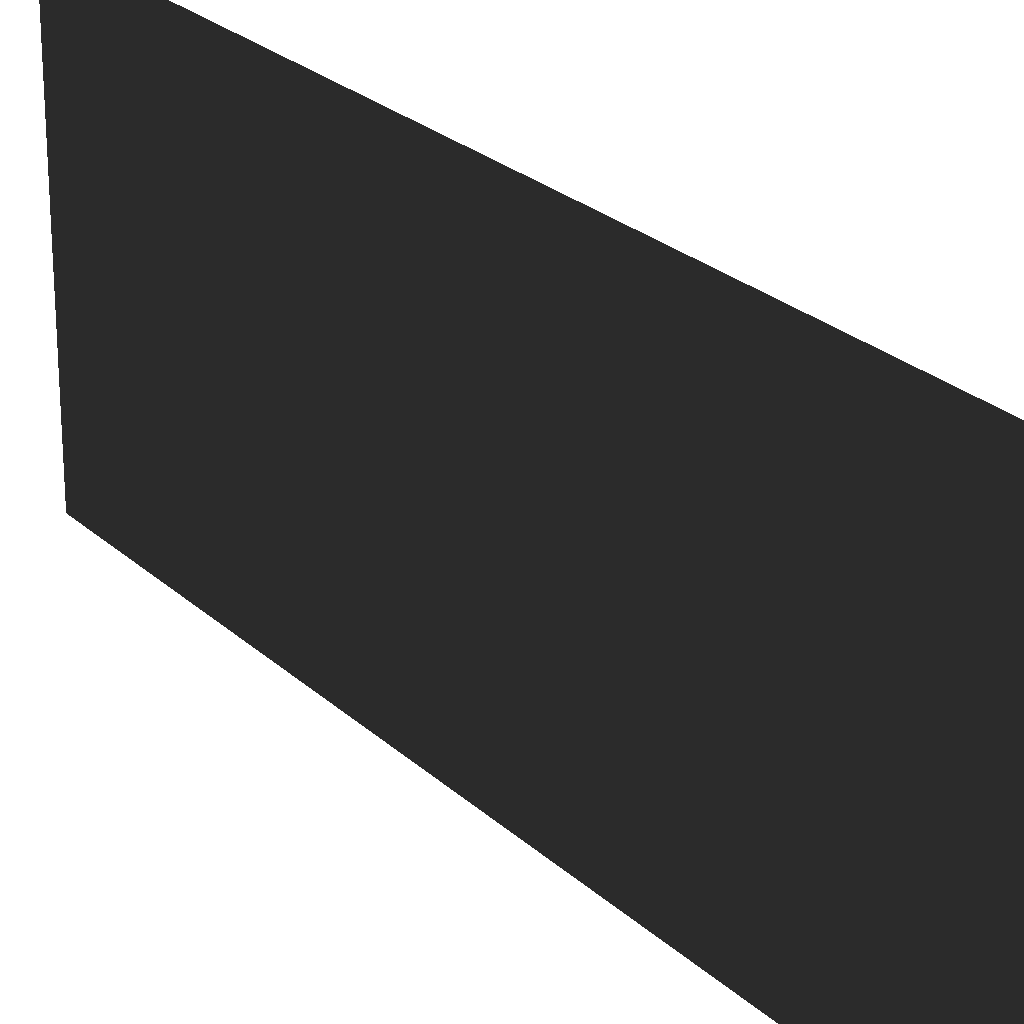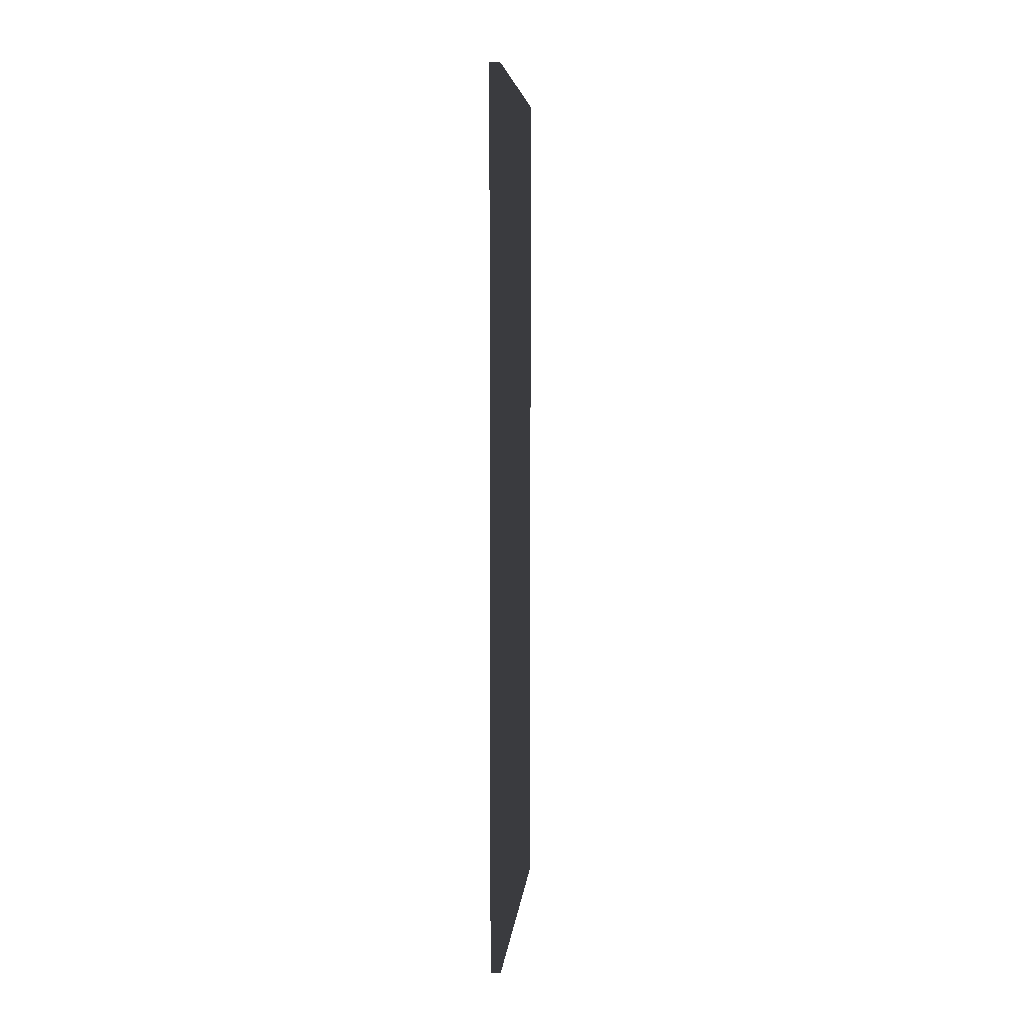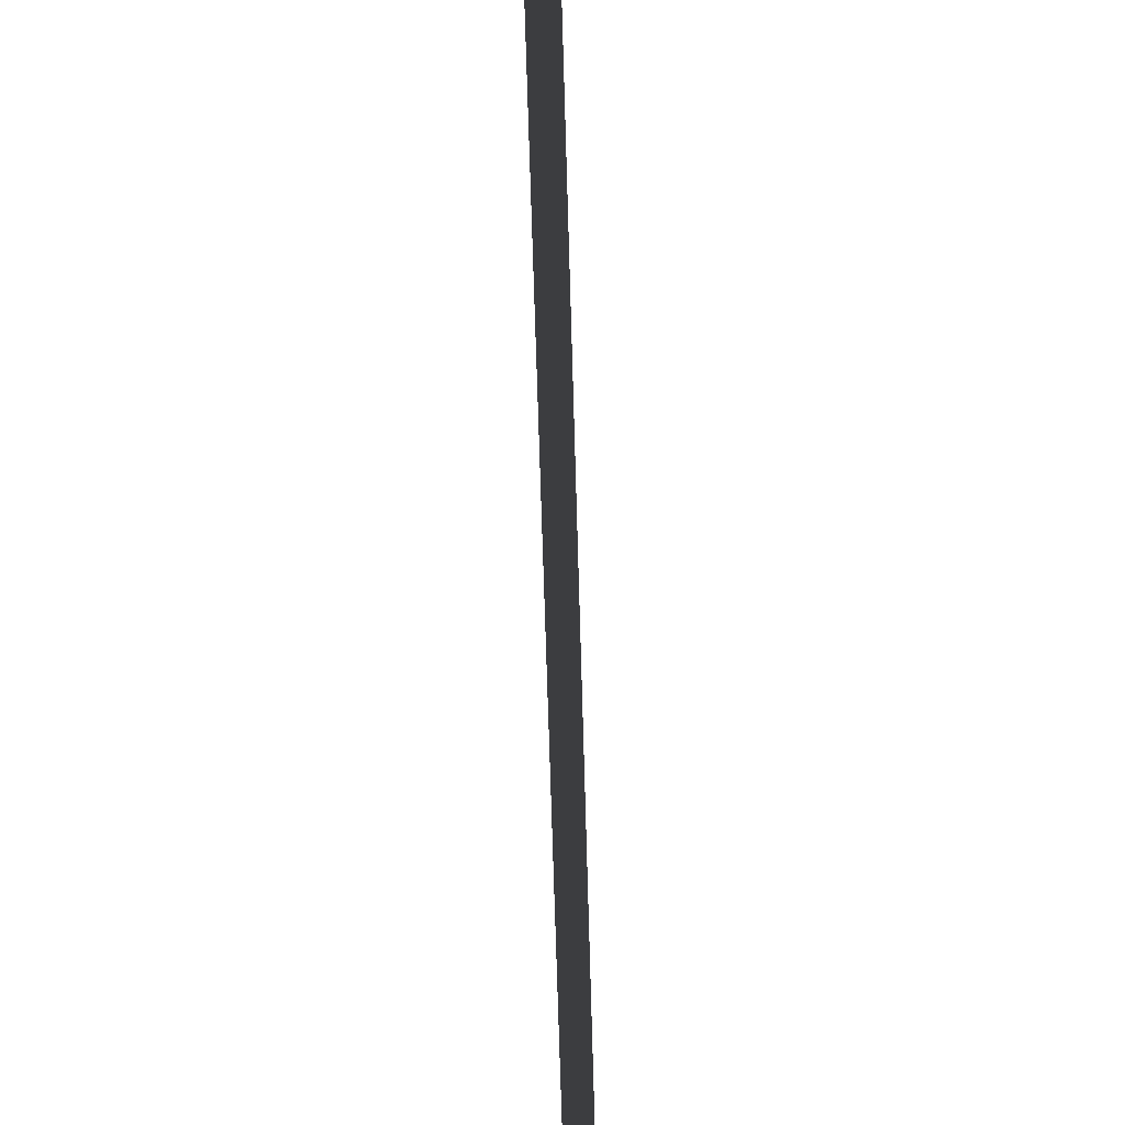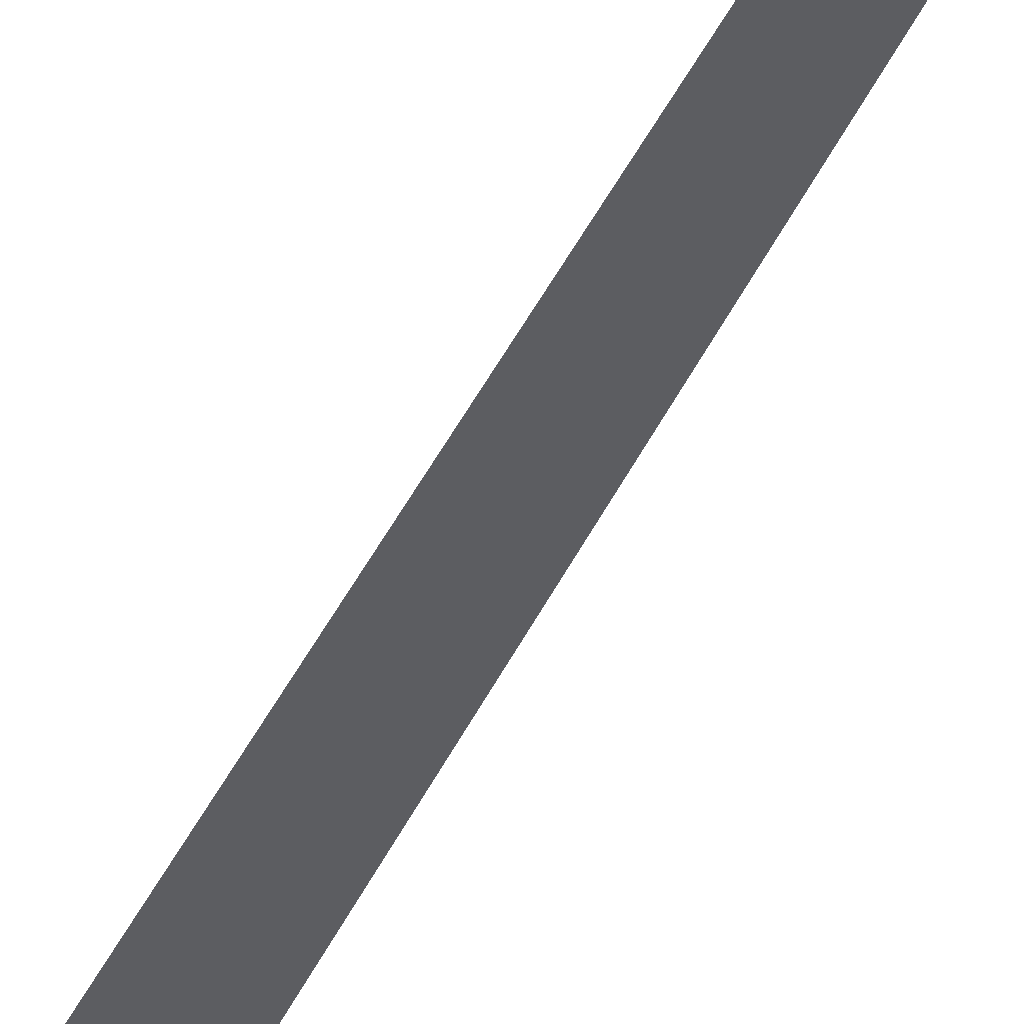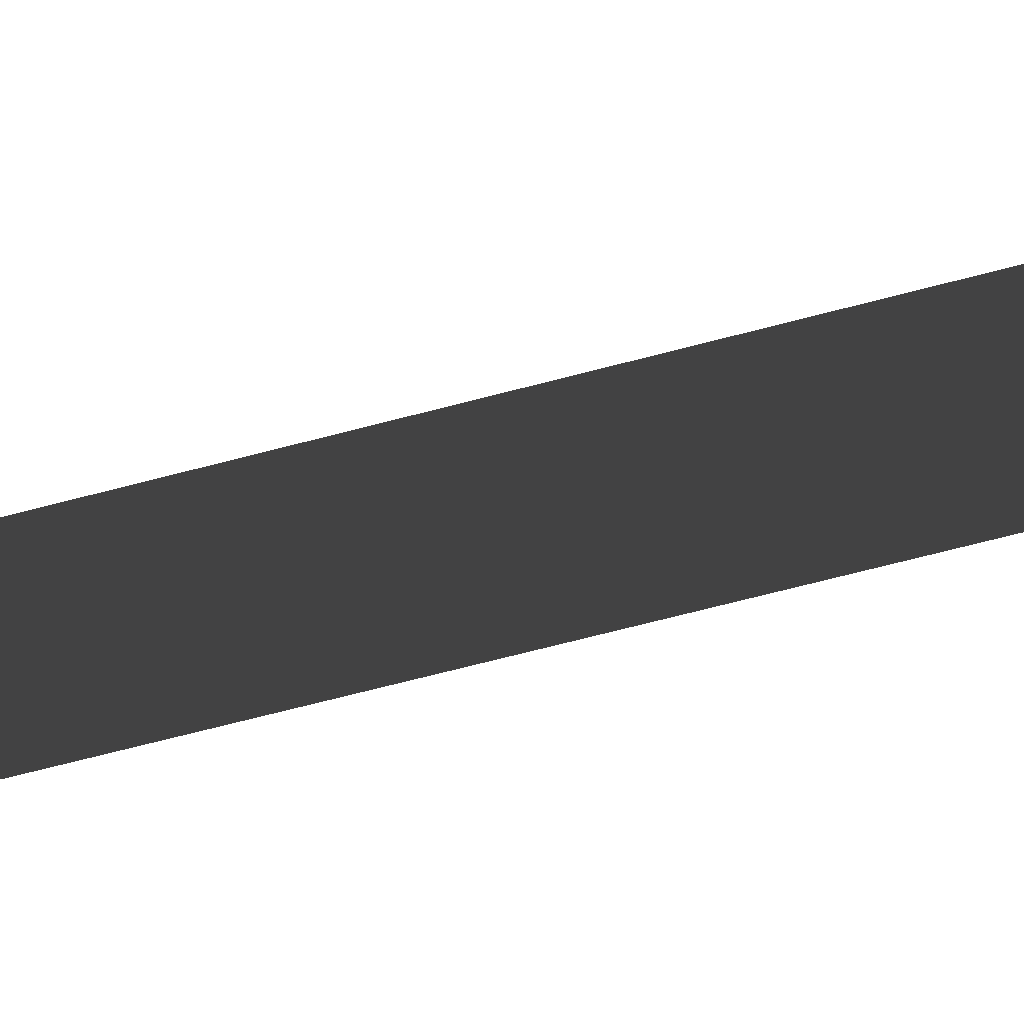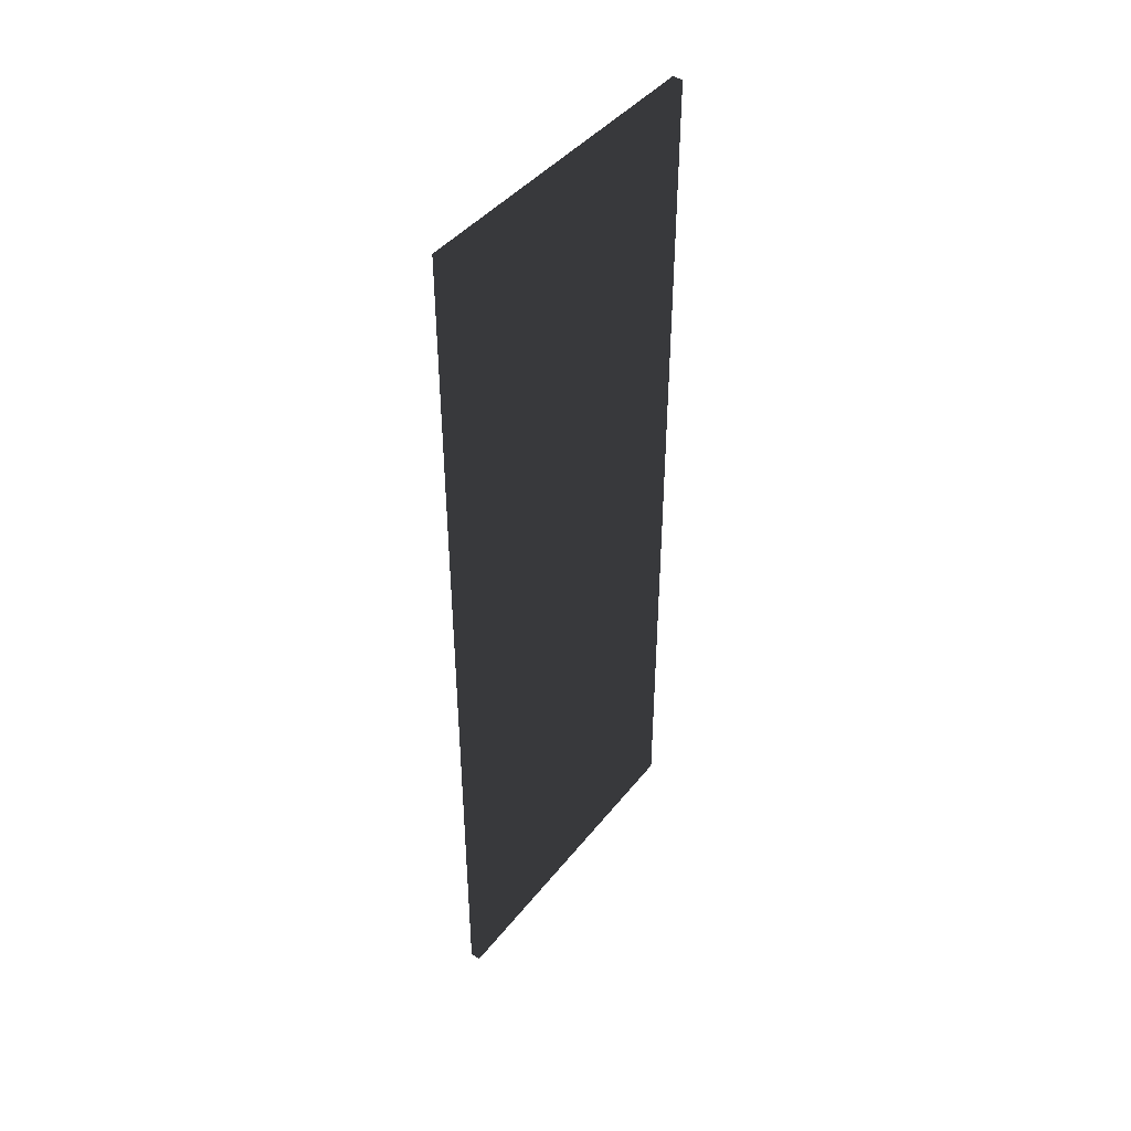
<metadata>
{"format":"obj","ext":"obj","renderer":"f3d","projection":"perspective","resolution":1024,"background":"white","views":[{"elev":24.6,"azim":-34.4,"up":"+Y"},{"elev":6.1,"azim":-174.4,"up":"+Z"},{"elev":-63.3,"azim":1.6,"up":"+Y"},{"elev":67.4,"azim":-149.3,"up":"+Y"},{"elev":-70.1,"azim":-75.4,"up":"+Y"},{"elev":42.8,"azim":-144.8,"up":"+Z"}]}
</metadata>
<code>
v 4.218 -0.6788 0.01
v 4.238 -0.6788 0.01
v 4.238 -0.02 0.01
v 4.218 -0.02 0.01
v 4.218 -0.6788 1.76
v 4.238 -0.6788 1.76
v 4.238 -0.02 1.76
v 4.218 -0.02 1.76
f 1 2 3 4
f 5 8 7 6
f 1 4 8 5
f 2 6 7 3
f 1 5 6 2
f 4 3 7 8

</code>
